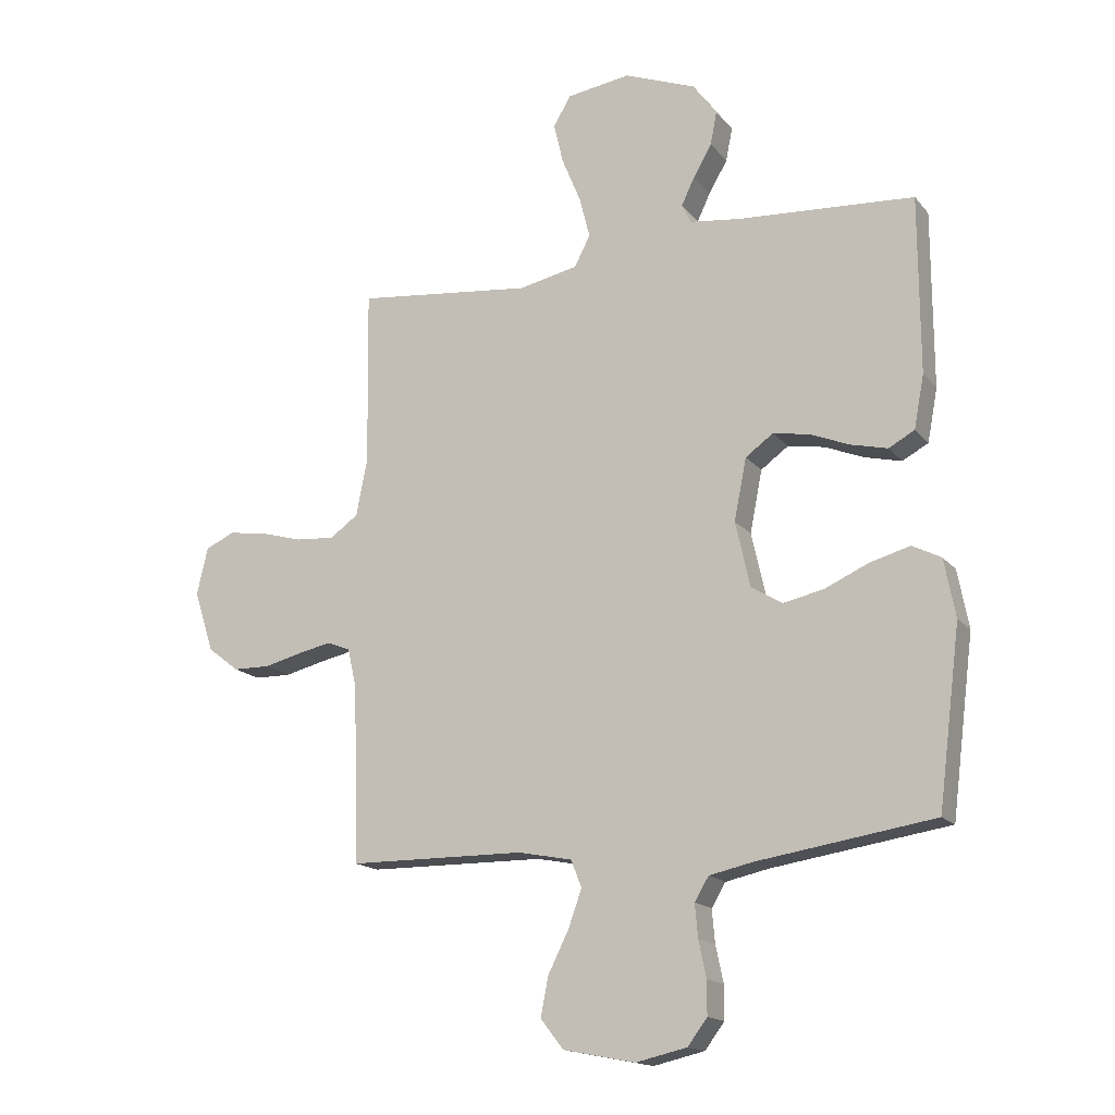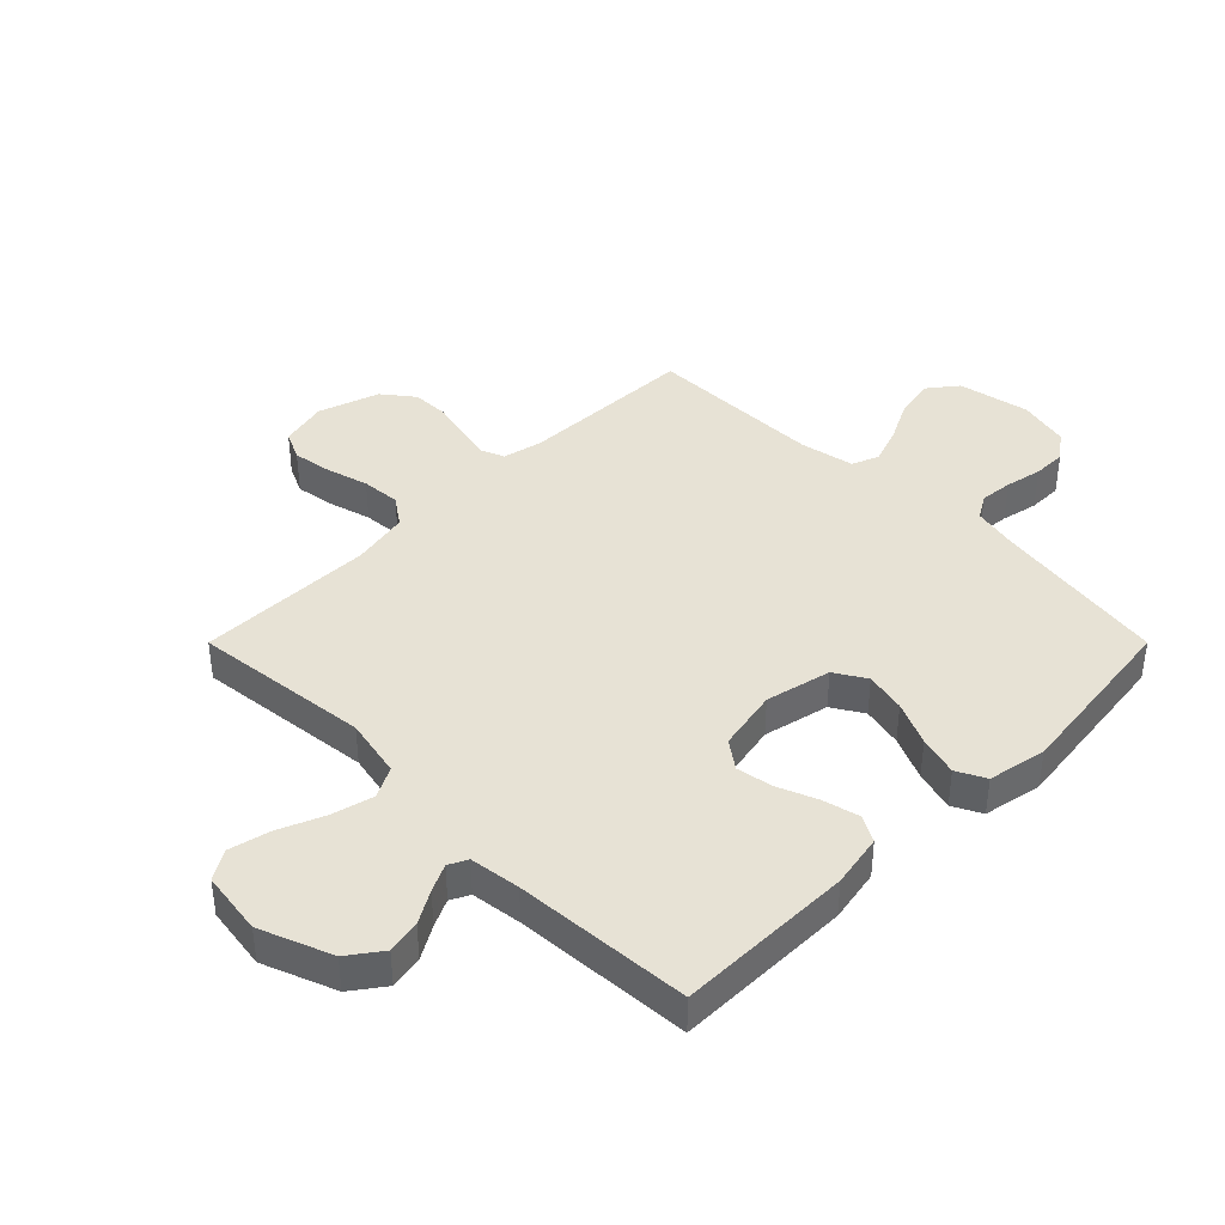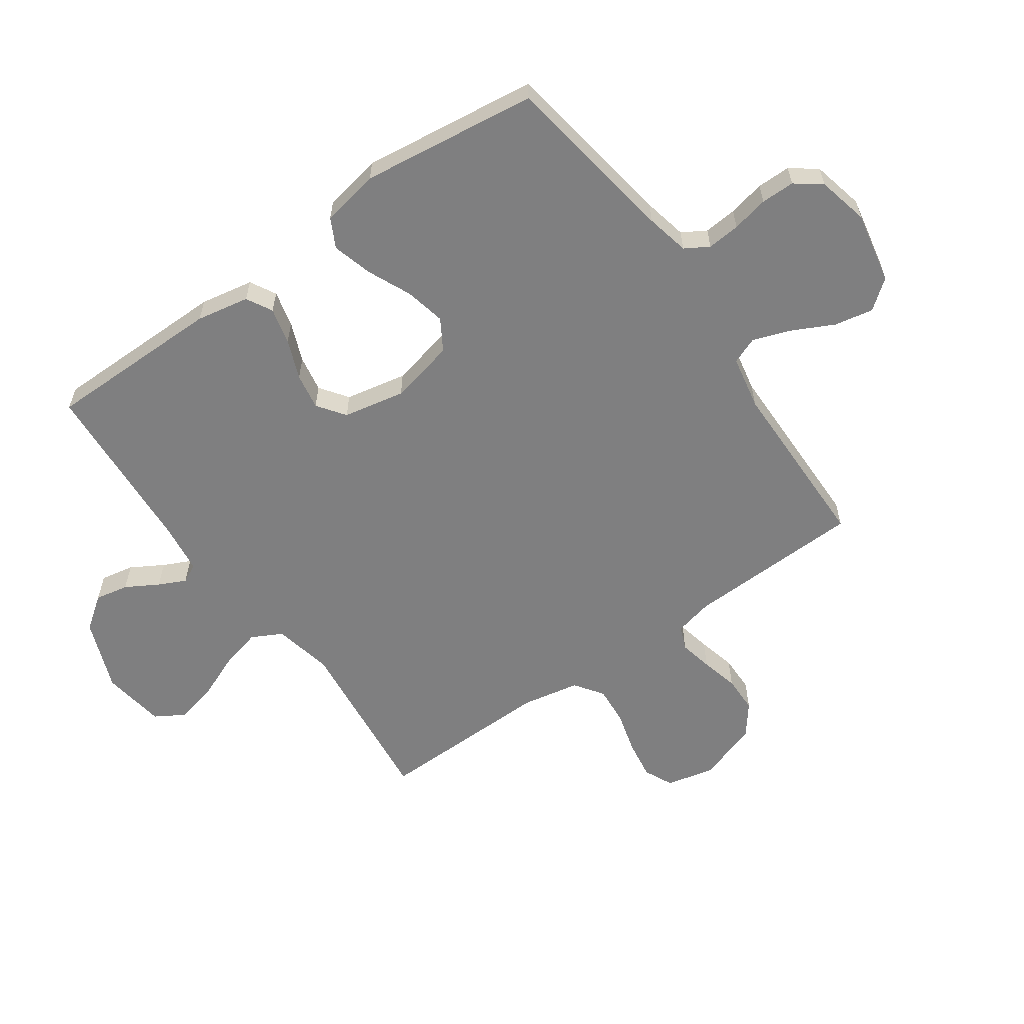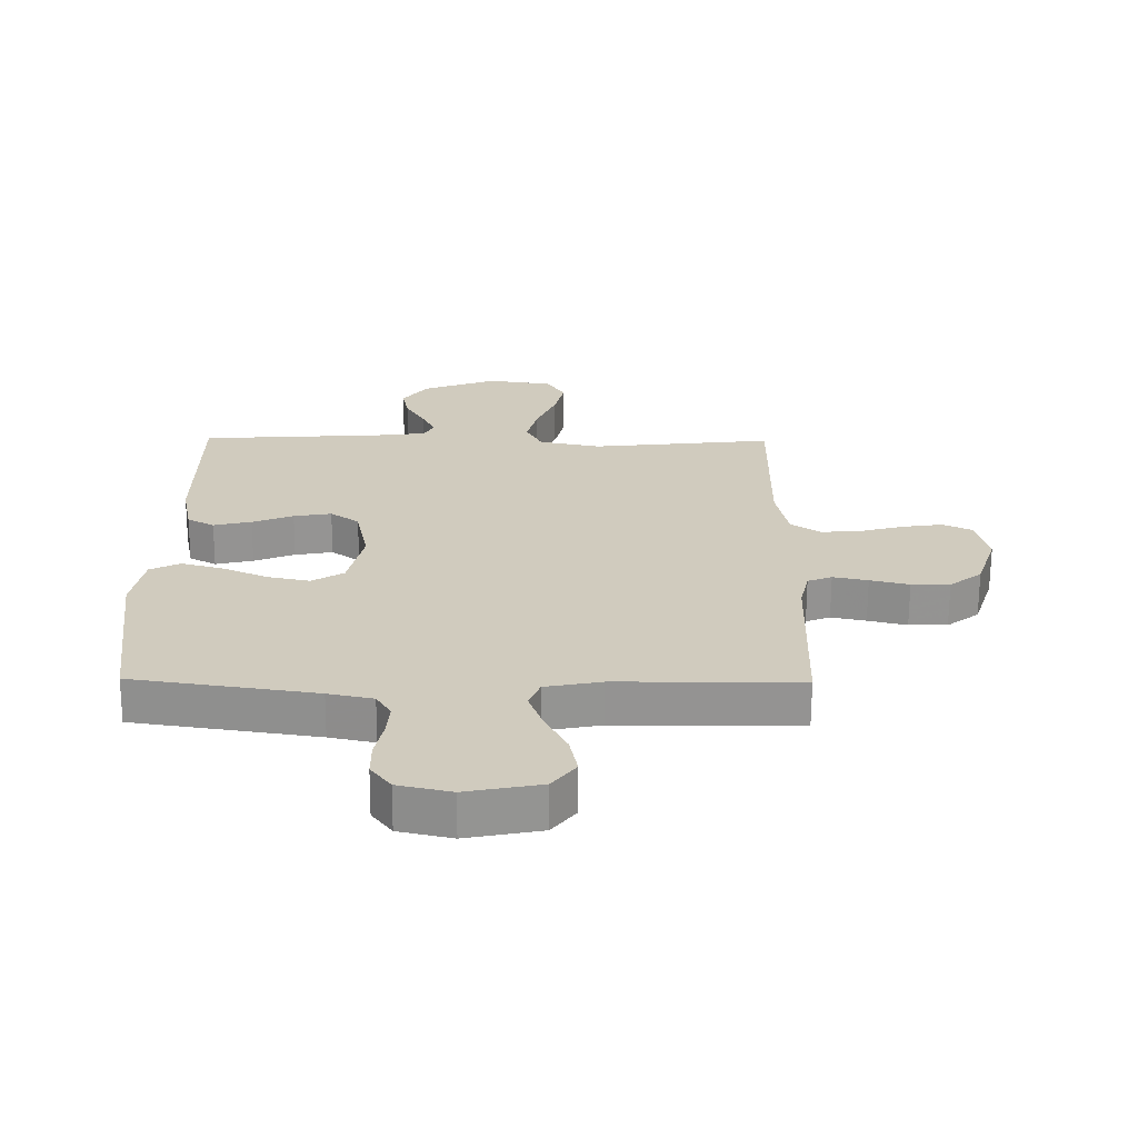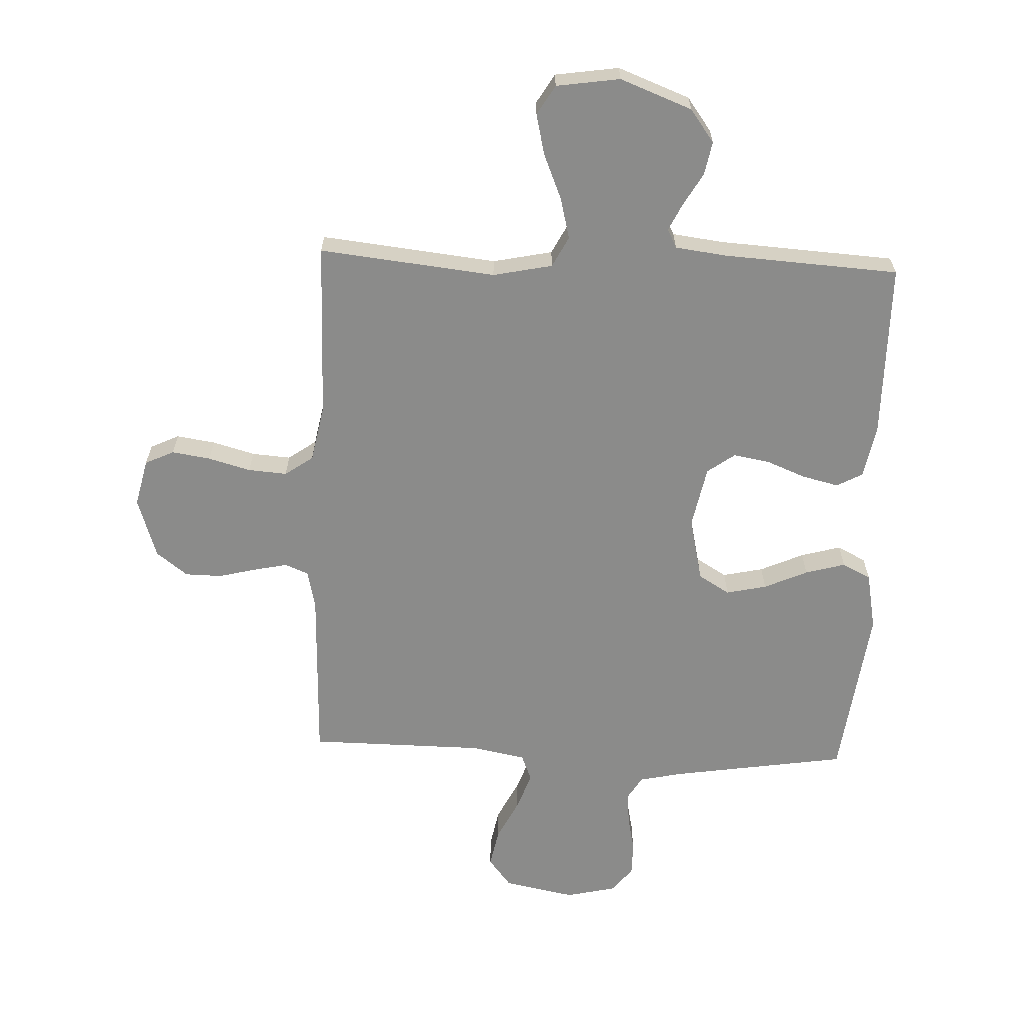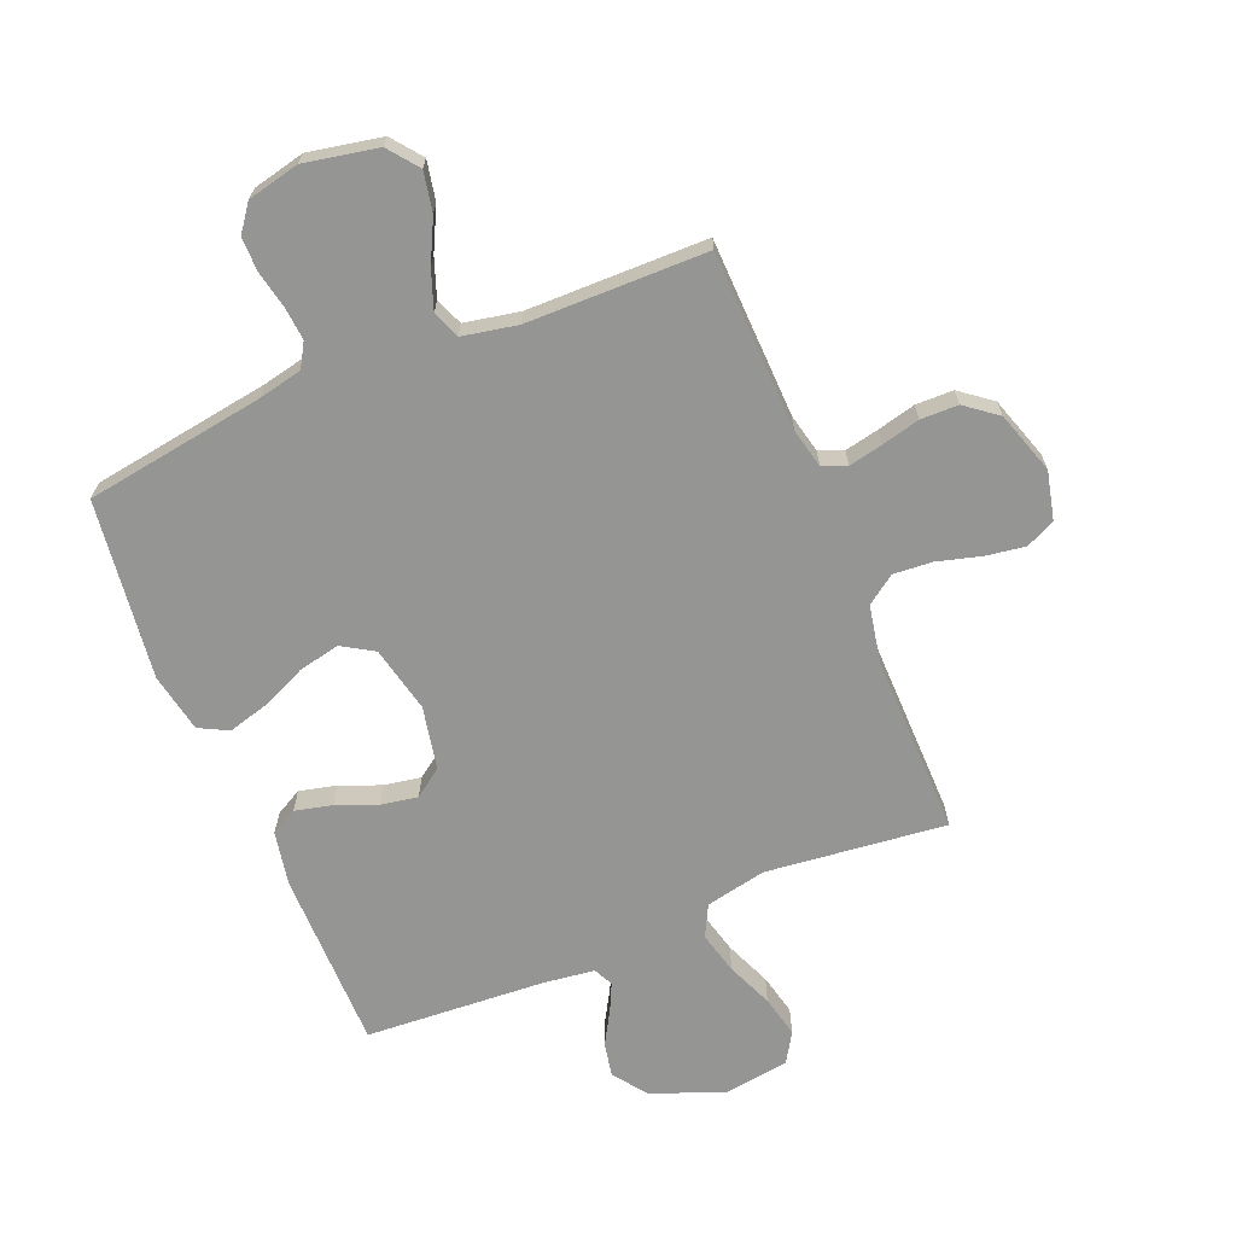
<metadata>
{"format":"obj","ext":"obj","renderer":"f3d","projection":"perspective","resolution":1024,"background":"white","views":[{"elev":-16.1,"azim":25.5,"up":"+Z"},{"elev":40.3,"azim":45.0,"up":"+Y"},{"elev":-59.8,"azim":125.2,"up":"+Y"},{"elev":-66.8,"azim":179.7,"up":"+Z"},{"elev":-63.7,"azim":-2.3,"up":"+Y"},{"elev":-67.4,"azim":-157.6,"up":"+Y"}]}
</metadata>
<code>
v -0.5 0.07 0.5
v -0.2 0.07 0.467
v -0.099 0.07 0.488
v -0.072 0.07 0.54
v -0.09 0.07 0.611
v -0.122 0.07 0.688
v -0.138 0.07 0.757
v -0.108 0.07 0.807
v 0 0.07 0.823
v 0.122 0.07 0.776
v 0.163 0.07 0.72
v 0.152 0.07 0.663
v 0.12 0.07 0.608
v 0.098 0.07 0.562
v 0.114 0.07 0.53
v 0.2 0.07 0.519
v 0.5 0.07 0.5
v 0.501 0.07 0.2
v 0.484 0.07 0.11
v 0.44 0.07 0.086
v 0.378 0.07 0.101
v 0.311 0.07 0.128
v 0.249 0.07 0.139
v 0.202 0.07 0.105
v 0.181 0.07 0
v 0.206 0.07 -0.111
v 0.259 0.07 -0.143
v 0.328 0.07 -0.128
v 0.402 0.07 -0.095
v 0.47 0.07 -0.076
v 0.519 0.07 -0.101
v 0.538 0.07 -0.2
v 0.5 0.07 -0.5
v 0.2 0.07 -0.546
v 0.126 0.07 -0.562
v 0.102 0.07 -0.602
v 0.107 0.07 -0.658
v 0.12 0.07 -0.72
v 0.12 0.07 -0.777
v 0.087 0.07 -0.821
v 0 0.07 -0.841
v -0.122 0.07 -0.817
v -0.161 0.07 -0.767
v -0.148 0.07 -0.701
v -0.113 0.07 -0.631
v -0.09 0.07 -0.567
v -0.108 0.07 -0.521
v -0.2 0.07 -0.503
v -0.5 0.07 -0.5
v -0.509 0.07 -0.2
v -0.524 0.07 -0.134
v -0.564 0.07 -0.118
v -0.621 0.07 -0.13
v -0.685 0.07 -0.146
v -0.748 0.07 -0.145
v -0.801 0.07 -0.104
v -0.835 0.07 0
v -0.816 0.07 0.081
v -0.767 0.07 0.104
v -0.701 0.07 0.094
v -0.629 0.07 0.074
v -0.563 0.07 0.069
v -0.515 0.07 0.103
v -0.496 0.07 0.2
v -0.5 0 0.5
v -0.2 0 0.467
v -0.099 0 0.488
v -0.072 0 0.54
v -0.09 0 0.611
v -0.122 0 0.688
v -0.138 0 0.757
v -0.108 0 0.807
v 0 0 0.823
v 0.122 0 0.776
v 0.163 0 0.72
v 0.152 0 0.663
v 0.12 0 0.608
v 0.098 0 0.562
v 0.114 0 0.53
v 0.2 0 0.519
v 0.5 0 0.5
v 0.501 0 0.2
v 0.484 0 0.11
v 0.44 0 0.086
v 0.378 0 0.101
v 0.311 0 0.128
v 0.249 0 0.139
v 0.202 0 0.105
v 0.181 0 0
v 0.206 0 -0.111
v 0.259 0 -0.143
v 0.328 0 -0.128
v 0.402 0 -0.095
v 0.47 0 -0.076
v 0.519 0 -0.101
v 0.538 0 -0.2
v 0.5 0 -0.5
v 0.2 0 -0.546
v 0.126 0 -0.562
v 0.102 0 -0.602
v 0.107 0 -0.658
v 0.12 0 -0.72
v 0.12 0 -0.777
v 0.087 0 -0.821
v 0 0 -0.841
v -0.122 0 -0.817
v -0.161 0 -0.767
v -0.148 0 -0.701
v -0.113 0 -0.631
v -0.09 0 -0.567
v -0.108 0 -0.521
v -0.2 0 -0.503
v -0.5 0 -0.5
v -0.509 0 -0.2
v -0.524 0 -0.134
v -0.564 0 -0.118
v -0.621 0 -0.13
v -0.685 0 -0.146
v -0.748 0 -0.145
v -0.801 0 -0.104
v -0.835 0 0
v -0.816 0 0.081
v -0.767 0 0.104
v -0.701 0 0.094
v -0.629 0 0.074
v -0.563 0 0.069
v -0.515 0 0.103
v -0.496 0 0.2
f 59 60 61
f 58 59 61
f 57 58 61
f 56 57 61
f 55 56 61
f 54 55 61
f 53 54 61
f 52 53 61 62
f 51 52 62 63
f 48 49 50
f 51 63 64
f 50 51 64
f 48 50 64
f 47 48 64
f 43 44 45
f 42 43 45
f 41 42 45
f 40 41 45
f 39 40 45
f 38 39 45
f 37 38 45
f 36 37 45 46
f 35 36 46 47
f 32 33 34
f 31 32 34
f 30 31 34
f 29 30 34
f 28 29 34
f 34 35 47
f 28 34 47
f 27 28 47
f 20 21 22
f 19 20 22
f 18 19 22
f 17 18 22
f 16 17 22
f 15 16 22 23
f 14 15 23 24
f 11 12 13
f 10 11 13
f 9 10 13
f 8 9 13
f 7 8 13
f 6 7 13
f 5 6 13
f 4 5 13 14
f 14 24 25
f 4 14 25
f 3 4 25
f 64 1 2
f 26 27 47 64
f 25 26 64
f 3 25 64
f 2 3 64
f 125 124 123
f 125 123 122
f 125 122 121
f 125 121 120
f 125 120 119
f 125 119 118
f 125 118 117
f 126 125 117 116
f 127 126 116 115
f 114 113 112
f 128 127 115
f 128 115 114
f 128 114 112
f 128 112 111
f 109 108 107
f 109 107 106
f 109 106 105
f 109 105 104
f 109 104 103
f 109 103 102
f 109 102 101
f 110 109 101 100
f 111 110 100 99
f 98 97 96
f 98 96 95
f 98 95 94
f 98 94 93
f 98 93 92
f 111 99 98
f 111 98 92
f 111 92 91
f 86 85 84
f 86 84 83
f 86 83 82
f 86 82 81
f 86 81 80
f 87 86 80 79
f 88 87 79 78
f 77 76 75
f 77 75 74
f 77 74 73
f 77 73 72
f 77 72 71
f 77 71 70
f 77 70 69
f 78 77 69 68
f 89 88 78
f 89 78 68
f 89 68 67
f 66 65 128
f 128 111 91 90
f 128 90 89
f 128 89 67
f 128 67 66
f 1 65 66 2
f 2 66 67 3
f 3 67 68 4
f 4 68 69 5
f 5 69 70 6
f 6 70 71 7
f 7 71 72 8
f 8 72 73 9
f 9 73 74 10
f 10 74 75 11
f 11 75 76 12
f 12 76 77 13
f 13 77 78 14
f 14 78 79 15
f 15 79 80 16
f 16 80 81 17
f 17 81 82 18
f 18 82 83 19
f 19 83 84 20
f 20 84 85 21
f 21 85 86 22
f 22 86 87 23
f 23 87 88 24
f 24 88 89 25
f 25 89 90 26
f 26 90 91 27
f 27 91 92 28
f 28 92 93 29
f 29 93 94 30
f 30 94 95 31
f 31 95 96 32
f 32 96 97 33
f 33 97 98 34
f 34 98 99 35
f 35 99 100 36
f 36 100 101 37
f 37 101 102 38
f 38 102 103 39
f 39 103 104 40
f 40 104 105 41
f 41 105 106 42
f 42 106 107 43
f 43 107 108 44
f 44 108 109 45
f 45 109 110 46
f 46 110 111 47
f 47 111 112 48
f 48 112 113 49
f 49 113 114 50
f 50 114 115 51
f 51 115 116 52
f 52 116 117 53
f 53 117 118 54
f 54 118 119 55
f 55 119 120 56
f 56 120 121 57
f 57 121 122 58
f 58 122 123 59
f 59 123 124 60
f 60 124 125 61
f 61 125 126 62
f 62 126 127 63
f 63 127 128 64
f 64 128 65 1

</code>
